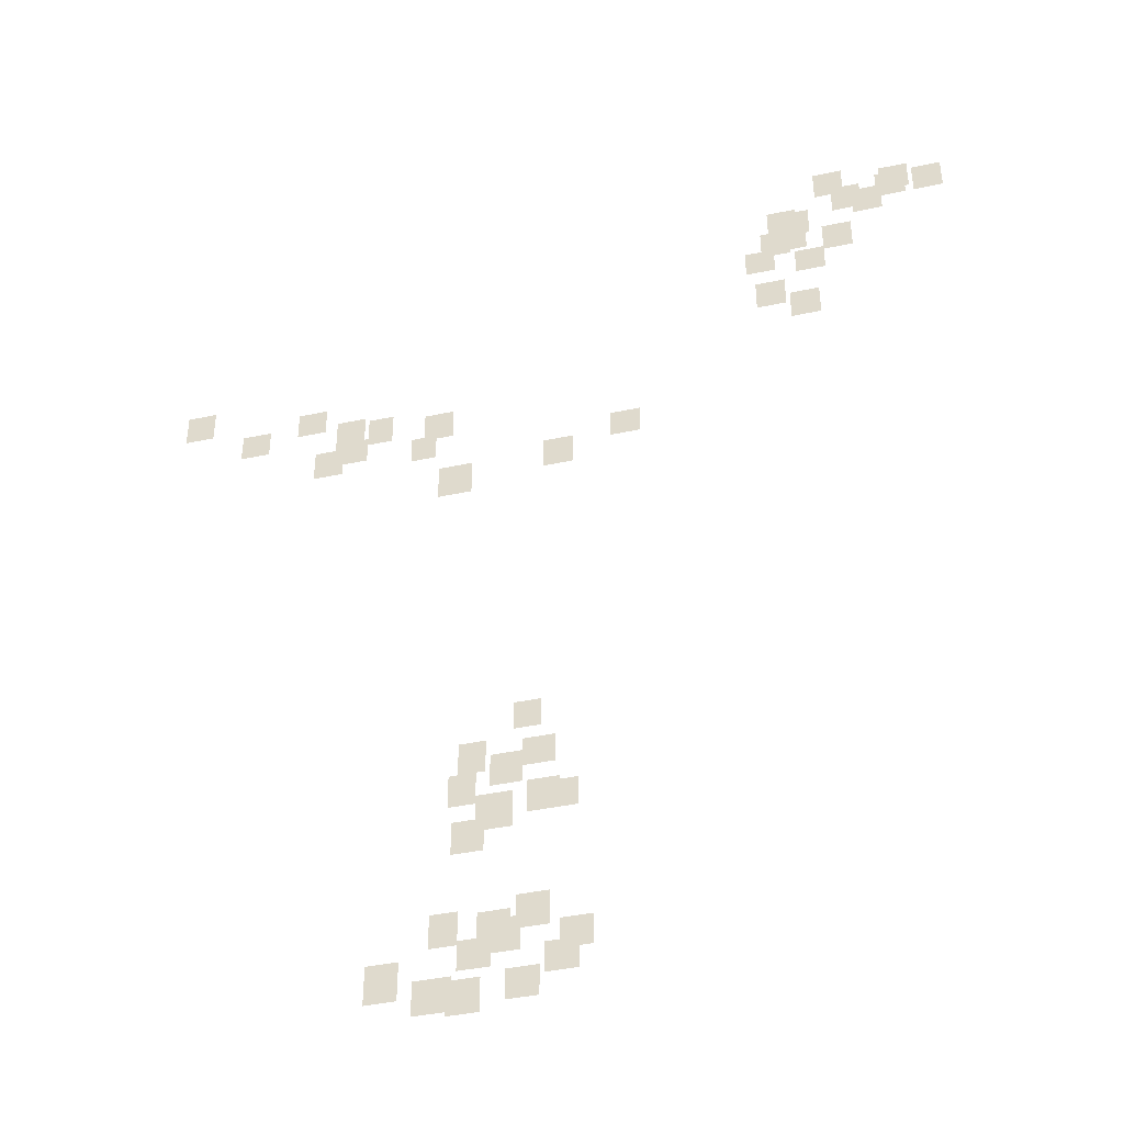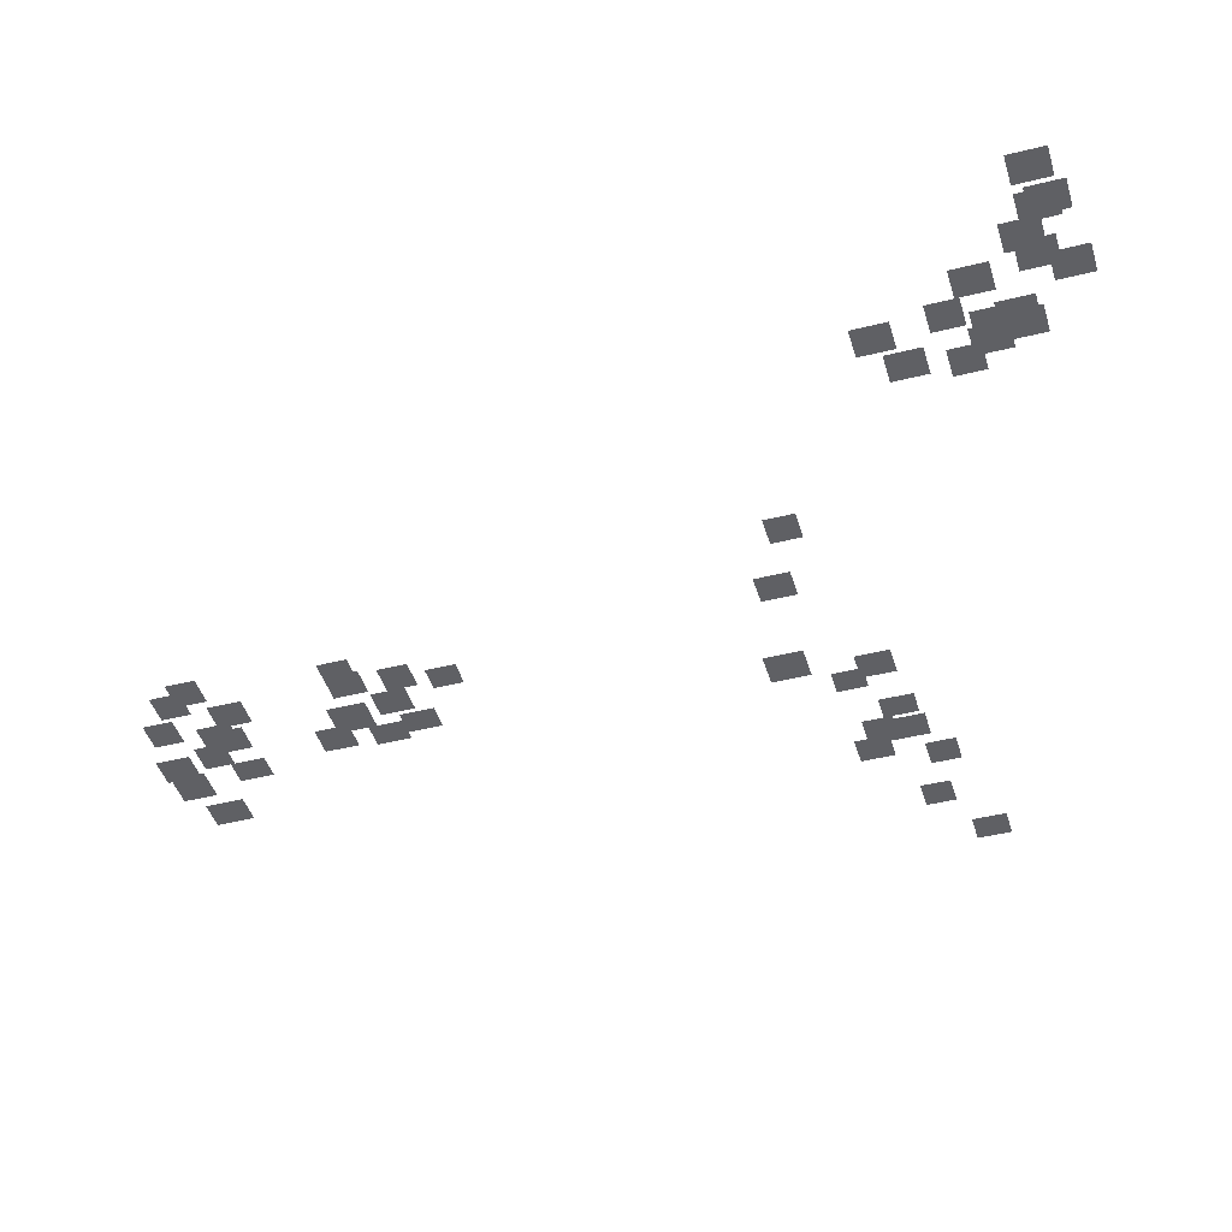
<metadata>
{"format":"obj","ext":"obj","renderer":"f3d","projection":"perspective","resolution":1024,"background":"white","views":[{"elev":-41.5,"azim":-165.5,"up":"+Z"},{"elev":-44.1,"azim":-73.6,"up":"+Y"}]}
</metadata>
<code>
g Grass_2_Cluster47
v 64.61 -0.03976 52.88
v 63.65 -0.03976 52.88
v 64.61 -0.03976 53.98
v 63.65 -0.03976 53.98
v 62.42 -0.03976 52.61
v 61.46 -0.03976 52.61
v 62.42 -0.03976 53.7
v 61.46 -0.03976 53.7
v 62.56 -0.03976 52.33
v 61.6 -0.03976 52.33
v 62.56 -0.03976 53.43
v 61.6 -0.03976 53.43
v 61.32 -0.03976 52.33
v 60.36 -0.03976 52.33
v 61.32 -0.03976 53.43
v 60.36 -0.03976 53.43
v 64.06 -0.03976 52.06
v 63.1 -0.03976 52.06
v 64.06 -0.03976 53.15
v 63.1 -0.03976 53.15
v 63.38 -0.03976 51.78
v 62.42 -0.03976 51.78
v 63.38 -0.03976 52.88
v 62.42 -0.03976 52.88
v 66.26 -0.03976 51.51
v 65.3 -0.03976 51.51
v 66.26 -0.03976 52.47
v 65.3 -0.03976 52.47
v 65.71 -0.03976 51.23
v 64.89 -0.03976 51.23
v 65.71 -0.03976 52.33
v 64.89 -0.03976 52.33
v 65.98 -0.03976 50.55
v 65.02 -0.03976 50.55
v 65.98 -0.03976 51.65
v 65.02 -0.03976 51.65
v 66.53 -0.03976 50.41
v 65.57 -0.03976 50.41
v 66.53 -0.03976 51.51
v 65.57 -0.03976 51.51
v 64.47 -0.03976 50.27
v 63.52 -0.03976 50.27
v 64.47 -0.03976 51.37
v 63.52 -0.03976 51.37
v 67.08 -0.03976 49.73
v 66.12 -0.03976 49.73
v 67.08 -0.03976 50.69
v 66.12 -0.03976 50.69
v 65.43 -0.03976 49.45
v 64.47 -0.03976 49.45
v 65.43 -0.03976 50.41
v 64.47 -0.03976 50.41
v 66.81 -0.03976 48.08
v 65.85 -0.03976 48.08
v 66.81 -0.03976 49.18
v 65.85 -0.03976 49.18
v 65.71 -0.03976 47.4
v 64.75 -0.03976 47.4
v 65.71 -0.03976 48.49
v 64.75 -0.03976 48.49
v 86.27 -0.03976 46.71
v 85.31 -0.03976 46.71
v 86.27 -0.03976 47.81
v 85.31 -0.03976 47.81
v 82.3 -0.03976 46.02
v 81.34 -0.03976 46.02
v 82.3 -0.03976 46.98
v 81.34 -0.03976 46.98
v 84.22 -0.03976 45.48
v 83.26 -0.03976 45.48
v 84.22 -0.03976 46.44
v 83.26 -0.03976 46.44
v 79.83 -0.03976 45.06
v 79.01 -0.03976 45.06
v 79.83 -0.03976 46.16
v 79.01 -0.03976 46.16
v 80.93 -0.03976 45.06
v 79.97 -0.03976 45.06
v 80.93 -0.03976 46.3
v 79.97 -0.03976 46.3
v 77.91 -0.03976 44.79
v 76.95 -0.03976 44.79
v 77.91 -0.03976 45.89
v 76.95 -0.03976 45.89
v 80.79 -0.03976 44.38
v 79.83 -0.03976 44.38
v 80.79 -0.03976 45.34
v 79.83 -0.03976 45.34
v 78.32 -0.03976 43.97
v 77.5 -0.03976 43.97
v 78.32 -0.03976 44.93
v 77.5 -0.03976 44.93
v 81.61 -0.03976 43.97
v 80.65 -0.03976 43.97
v 81.61 -0.03976 45.06
v 80.65 -0.03976 45.06
v 71.74 -0.03976 43.56
v 70.78 -0.03976 43.56
v 71.74 -0.03976 44.52
v 70.78 -0.03976 44.52
v 73.93 -0.03976 42.73
v 72.97 -0.03976 42.73
v 73.93 -0.03976 43.83
v 72.97 -0.03976 43.83
v 77.36 -0.03976 42.19
v 76.27 -0.03976 42.19
v 77.36 -0.03976 43.42
v 76.27 -0.03976 43.42
v 74.76 -0.03976 32.45
v 73.93 -0.03976 32.45
v 74.76 -0.03976 33.41
v 73.93 -0.03976 33.41
v 76.4 -0.03976 31.08
v 75.58 -0.03976 31.08
v 76.4 -0.03976 32.18
v 75.58 -0.03976 32.18
v 74.48 -0.03976 31.08
v 73.52 -0.03976 31.08
v 74.48 -0.03976 32.04
v 73.52 -0.03976 32.04
v 75.44 -0.03976 30.53
v 74.48 -0.03976 30.53
v 75.44 -0.03976 31.63
v 74.48 -0.03976 31.63
v 76.68 -0.03976 29.98
v 75.85 -0.03976 29.98
v 76.68 -0.03976 31.08
v 75.85 -0.03976 31.08
v 74.35 -0.03976 29.44
v 73.39 -0.03976 29.44
v 74.35 -0.03976 30.53
v 73.39 -0.03976 30.53
v 73.8 -0.03976 29.44
v 72.84 -0.03976 29.44
v 73.8 -0.03976 30.4
v 72.84 -0.03976 30.4
v 75.85 -0.03976 29.02
v 74.76 -0.03976 29.02
v 75.85 -0.03976 30.26
v 74.76 -0.03976 30.26
v 76.54 -0.03976 28.34
v 75.58 -0.03976 28.34
v 76.54 -0.03976 29.44
v 75.58 -0.03976 29.44
v 74.62 -0.03976 25.6
v 73.66 -0.03976 25.6
v 74.62 -0.03976 26.69
v 73.66 -0.03976 26.69
v 77.09 -0.03976 25.32
v 76.27 -0.03976 25.32
v 77.09 -0.03976 26.42
v 76.27 -0.03976 26.42
v 75.72 -0.03976 25.19
v 74.76 -0.03976 25.19
v 75.72 -0.03976 26.28
v 74.76 -0.03976 26.28
v 75.31 -0.03976 24.91
v 74.48 -0.03976 24.91
v 75.31 -0.03976 26.01
v 74.48 -0.03976 26.01
v 73.39 -0.03976 24.77
v 72.43 -0.03976 24.77
v 73.39 -0.03976 25.73
v 72.43 -0.03976 25.73
v 76.27 -0.03976 24.5
v 75.31 -0.03976 24.5
v 76.27 -0.03976 25.46
v 75.31 -0.03976 25.46
v 73.8 -0.03976 24.09
v 72.84 -0.03976 24.09
v 73.8 -0.03976 25.05
v 72.84 -0.03976 25.05
v 78.87 -0.03976 23.81
v 77.91 -0.03976 23.81
v 78.87 -0.03976 25.05
v 77.91 -0.03976 25.05
v 74.89 -0.03976 23.4
v 73.93 -0.03976 23.4
v 74.89 -0.03976 24.36
v 73.93 -0.03976 24.36
v 77.5 -0.03976 23.27
v 76.4 -0.03976 23.27
v 77.5 -0.03976 24.36
v 76.4 -0.03976 24.36
v 76.54 -0.03976 23.13
v 75.58 -0.03976 23.13
v 76.54 -0.03976 24.23
v 75.58 -0.03976 24.23
g Grass_2_Cluster47_0
f 2 3 1
f 2 4 3
f 6 7 5
f 6 8 7
f 10 11 9
f 10 12 11
f 14 15 13
f 14 16 15
f 18 19 17
f 18 20 19
f 22 23 21
f 22 24 23
f 26 27 25
f 26 28 27
f 30 31 29
f 30 32 31
f 34 35 33
f 34 36 35
f 38 39 37
f 38 40 39
f 42 43 41
f 42 44 43
f 46 47 45
f 46 48 47
f 50 51 49
f 50 52 51
f 54 55 53
f 54 56 55
f 58 59 57
f 58 60 59
f 62 63 61
f 62 64 63
f 66 67 65
f 66 68 67
f 70 71 69
f 70 72 71
f 74 75 73
f 74 76 75
f 78 79 77
f 78 80 79
f 82 83 81
f 82 84 83
f 86 87 85
f 86 88 87
f 90 91 89
f 90 92 91
f 94 95 93
f 94 96 95
f 98 99 97
f 98 100 99
f 102 103 101
f 102 104 103
f 106 107 105
f 106 108 107
f 110 111 109
f 110 112 111
f 114 115 113
f 114 116 115
f 118 119 117
f 118 120 119
f 122 123 121
f 122 124 123
f 126 127 125
f 126 128 127
f 130 131 129
f 130 132 131
f 134 135 133
f 134 136 135
f 138 139 137
f 138 140 139
f 142 143 141
f 142 144 143
f 146 147 145
f 146 148 147
f 150 151 149
f 150 152 151
f 154 155 153
f 154 156 155
f 158 159 157
f 158 160 159
f 162 163 161
f 162 164 163
f 166 167 165
f 166 168 167
f 170 171 169
f 170 172 171
f 174 175 173
f 174 176 175
f 178 179 177
f 178 180 179
f 182 183 181
f 182 184 183
f 186 187 185
f 186 188 187

</code>
